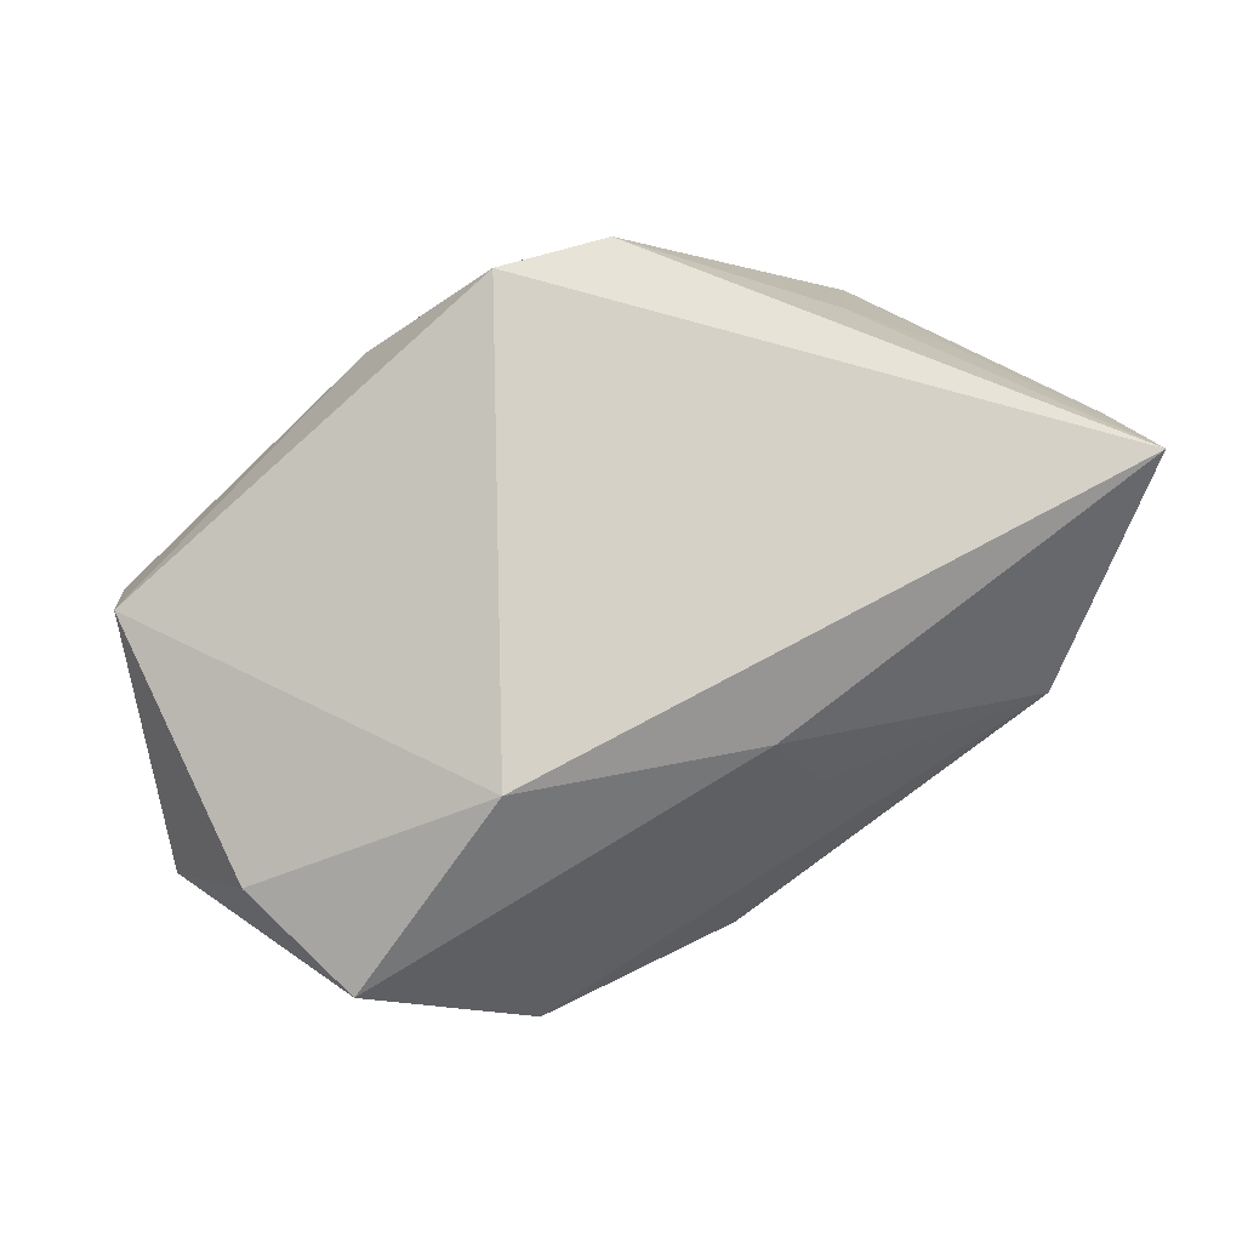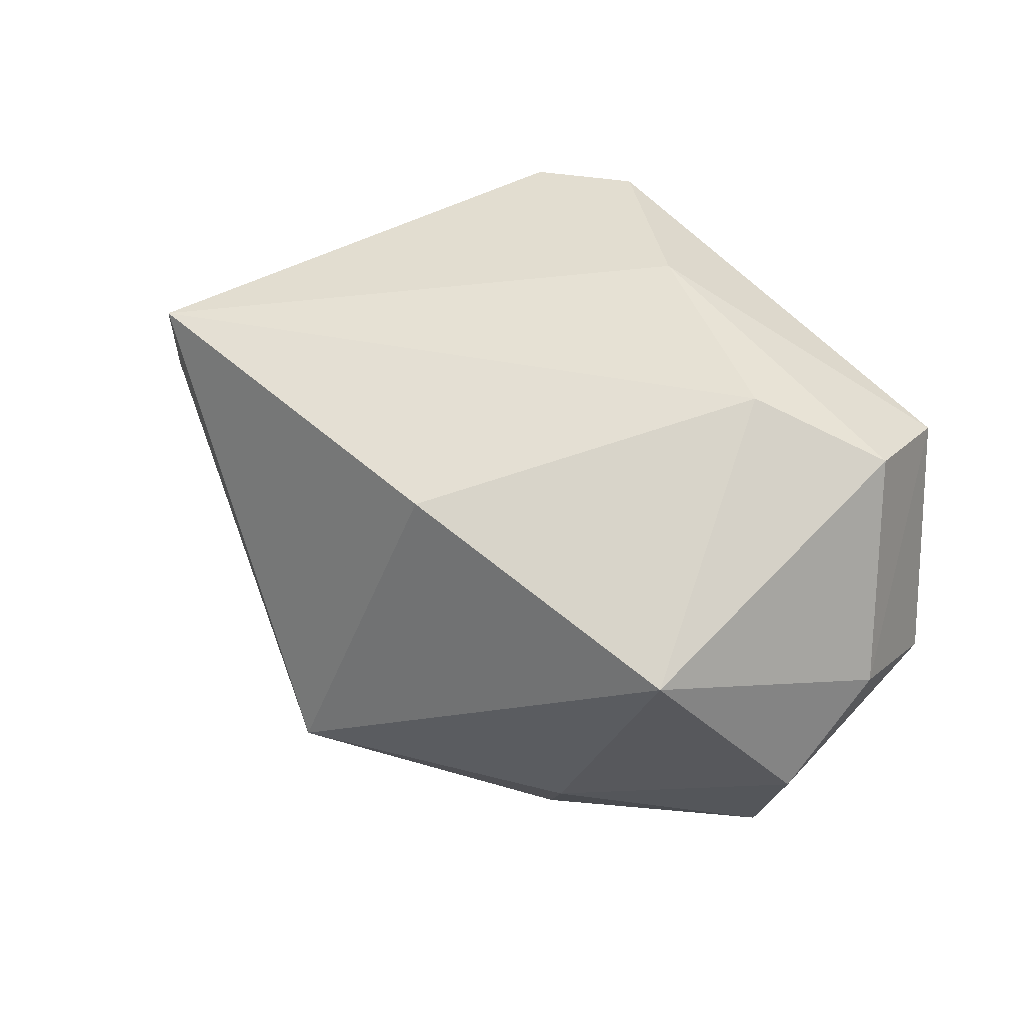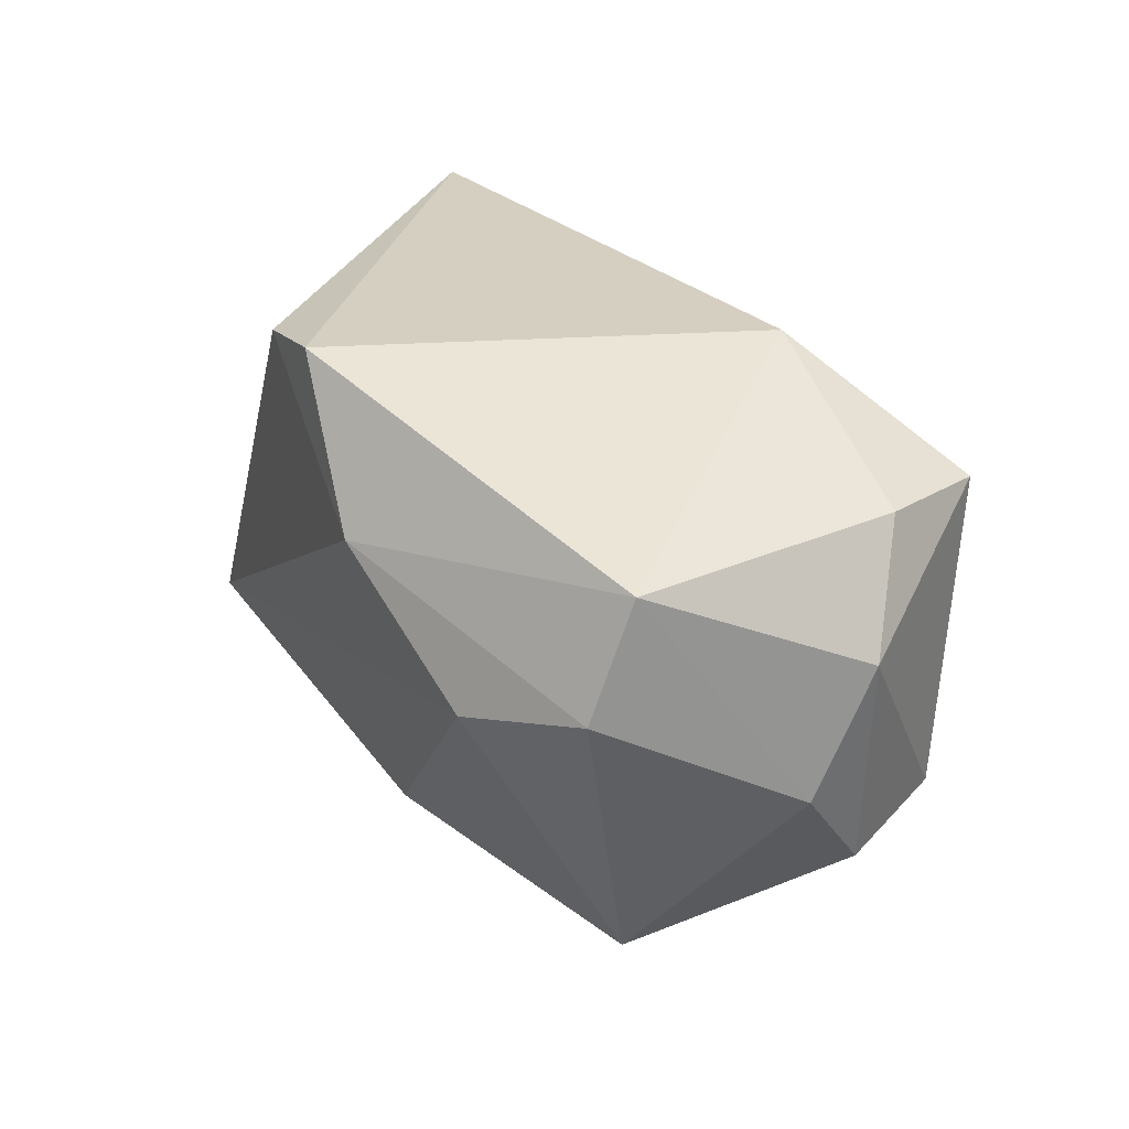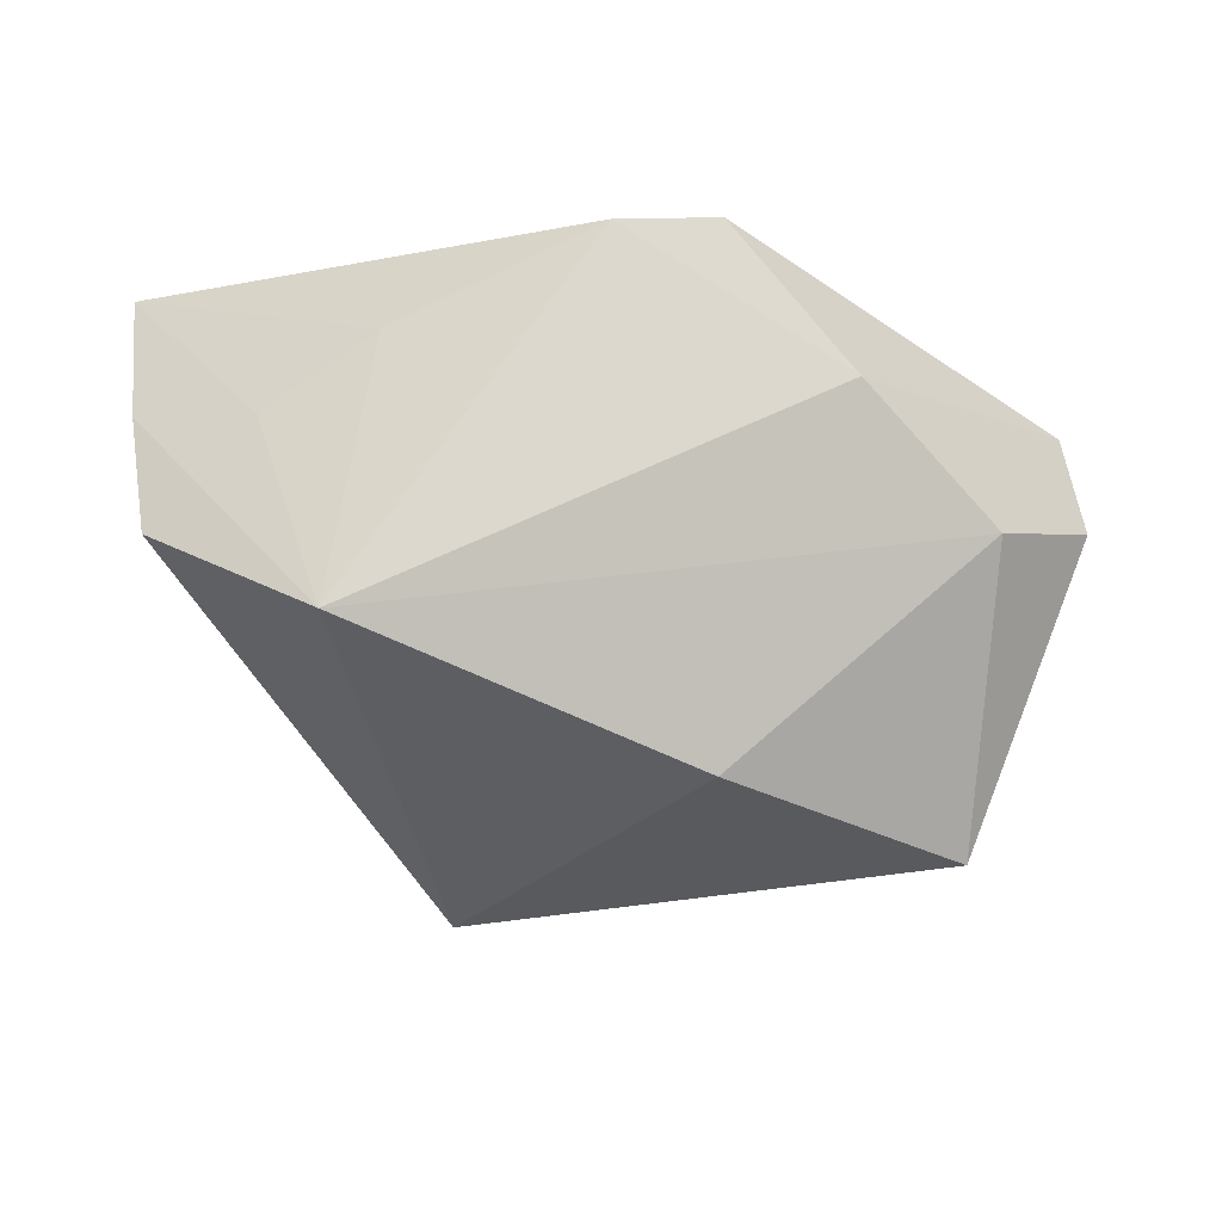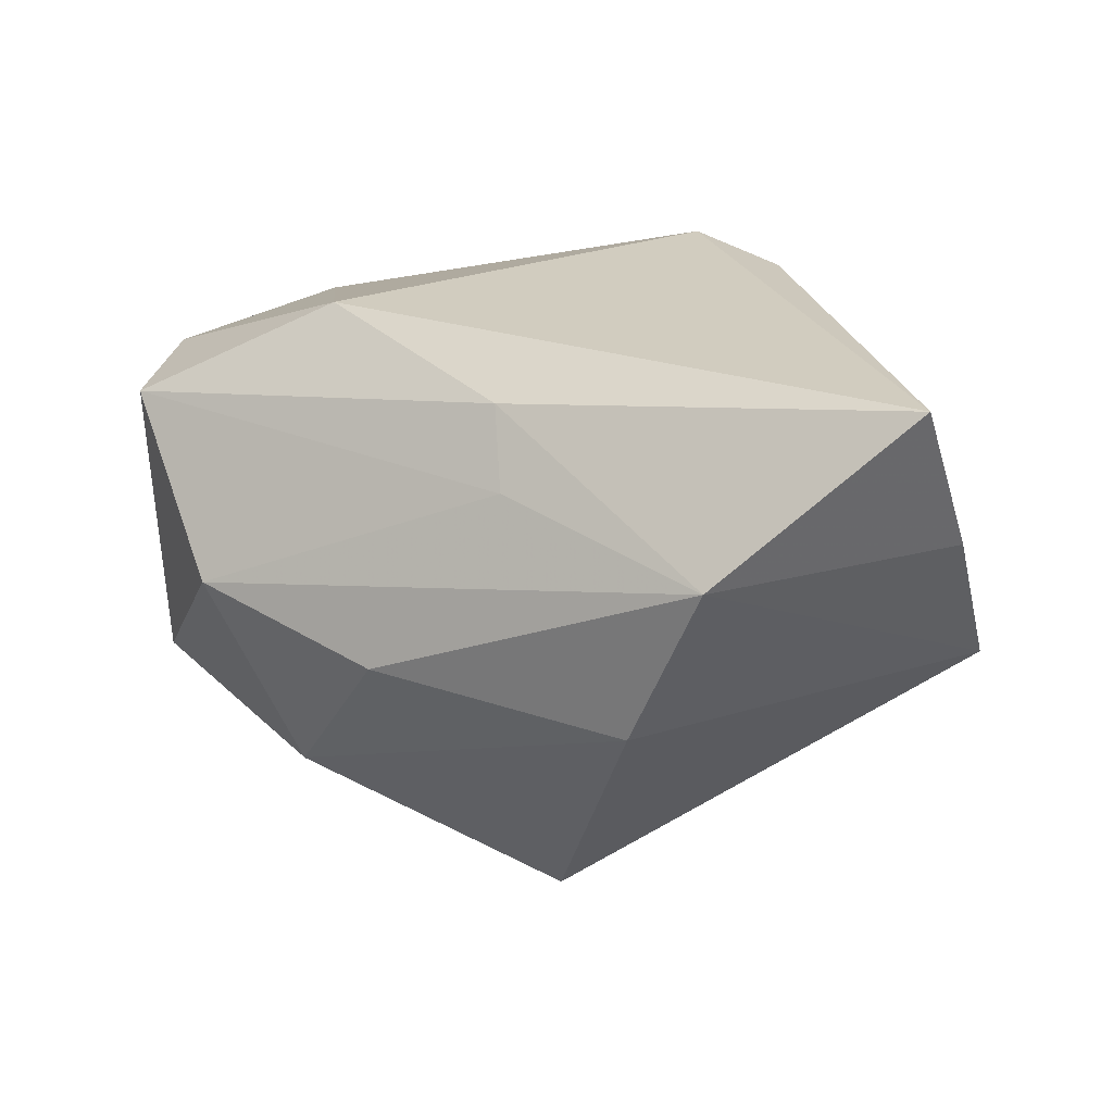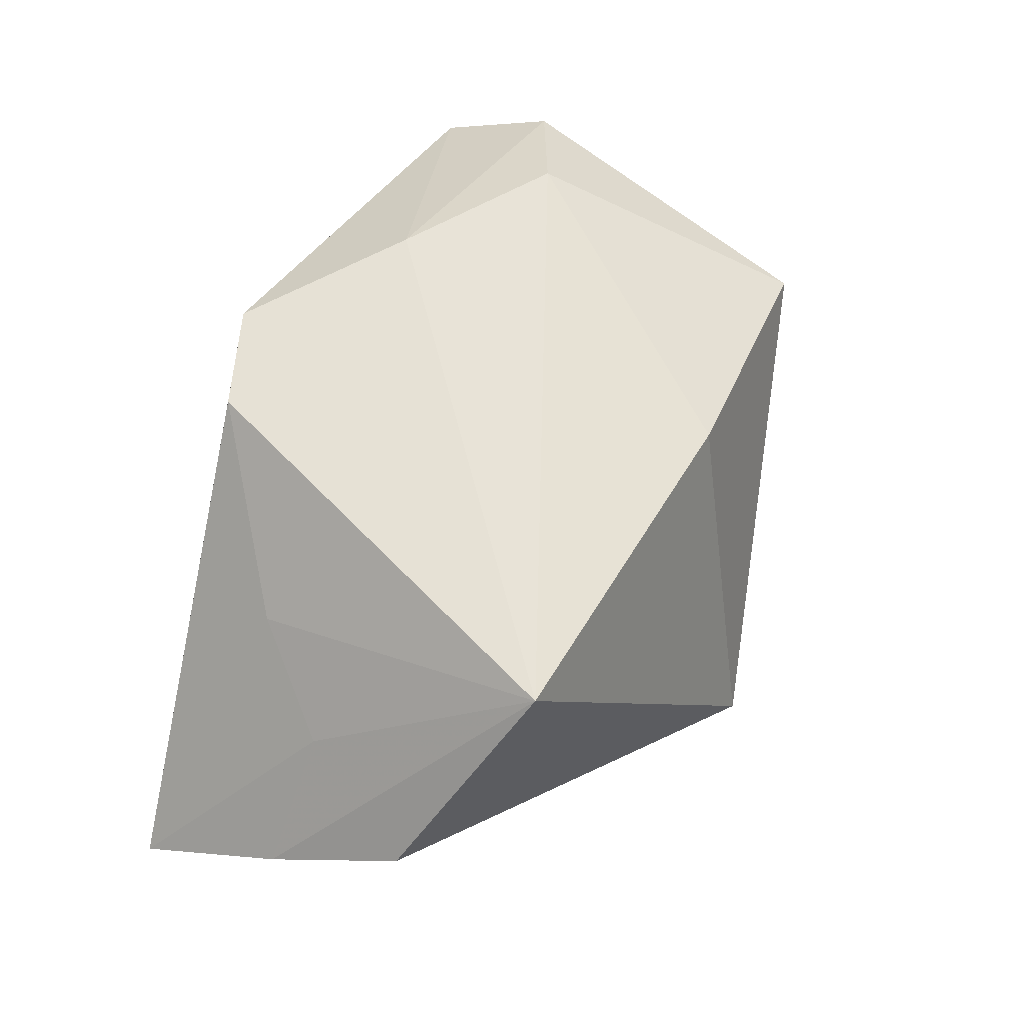
<metadata>
{"format":"obj","ext":"obj","renderer":"f3d","projection":"perspective","resolution":1024,"background":"white","views":[{"elev":79.4,"azim":-26.4,"up":"+Z"},{"elev":45.0,"azim":-149.7,"up":"+Y"},{"elev":25.9,"azim":-121.0,"up":"+Z"},{"elev":-18.7,"azim":155.2,"up":"+Z"},{"elev":24.1,"azim":31.1,"up":"+Z"},{"elev":54.2,"azim":104.7,"up":"+Y"}]}
</metadata>
<code>
v -0.04037 -0.003784 0.004696
v -0.03467 0.01992 0.003152
v -0.03108 -0.02003 0.01402
v -0.03254 -0.01644 -0.01377
v -0.008043 0.02728 0.01024
v -0.03635 -0.005929 -0.0161
v -0.03515 0.01594 0.01365
v 0.00307 0.02497 0.02324
v 0.02236 -0.02252 -0.006493
v 0.0008199 0.01813 -0.02206
v -0.0264 0.01119 -0.02511
v -0.01419 -0.01223 0.02324
v -0.01908 -0.02709 0.0001748
v 0.00625 -0.01744 0.01907
v 0.01268 0.02368 0.02159
v 0.0291 -0.02244 0.008668
v 0.03632 0.00677 0.006985
v 0.01055 -0.01359 -0.02903
v 0.03489 0.02052 -0.01366
v -0.0009479 -0.02709 -0.003877
v 0.04275 -0.0108 0.02324
v -0.02255 0.0248 -0.0002317
v -0.01502 -0.01483 -0.02194
v 0.04391 0.002108 -0.003015
v 0.04383 -0.004036 0.009504
v -0.01155 -0.02318 -0.01754
v -0.03971 0.001805 -0.006664
v 0.02794 0.01238 0.01376
v -0.03519 -0.008708 0.015
v 0.00898 -0.02101 0.01263
f 12 21 8
f 8 21 15
f 21 12 14
f 21 14 16
f 24 16 9
f 18 19 24
f 24 9 18
f 28 15 21
f 19 15 28
f 13 4 26
f 18 9 26
f 23 11 18
f 18 26 23
f 23 26 4
f 19 22 5
f 8 15 5
f 5 15 19
f 10 22 19
f 11 22 10
f 10 19 18
f 18 11 10
f 2 5 22
f 2 22 11
f 20 16 13
f 9 16 20
f 13 26 20
f 20 26 9
f 13 16 30
f 30 16 14
f 25 24 19
f 21 16 25
f 16 24 25
f 17 28 21
f 19 28 17
f 21 25 17
f 17 25 19
f 11 23 6
f 6 23 4
f 12 29 3
f 3 14 12
f 3 4 13
f 13 30 3
f 3 30 14
f 1 6 4
f 4 3 1
f 1 3 29
f 6 1 27
f 27 2 11
f 11 6 27
f 7 1 29
f 2 27 7
f 7 27 1
f 8 5 7
f 5 2 7
f 7 12 8
f 7 29 12

</code>
